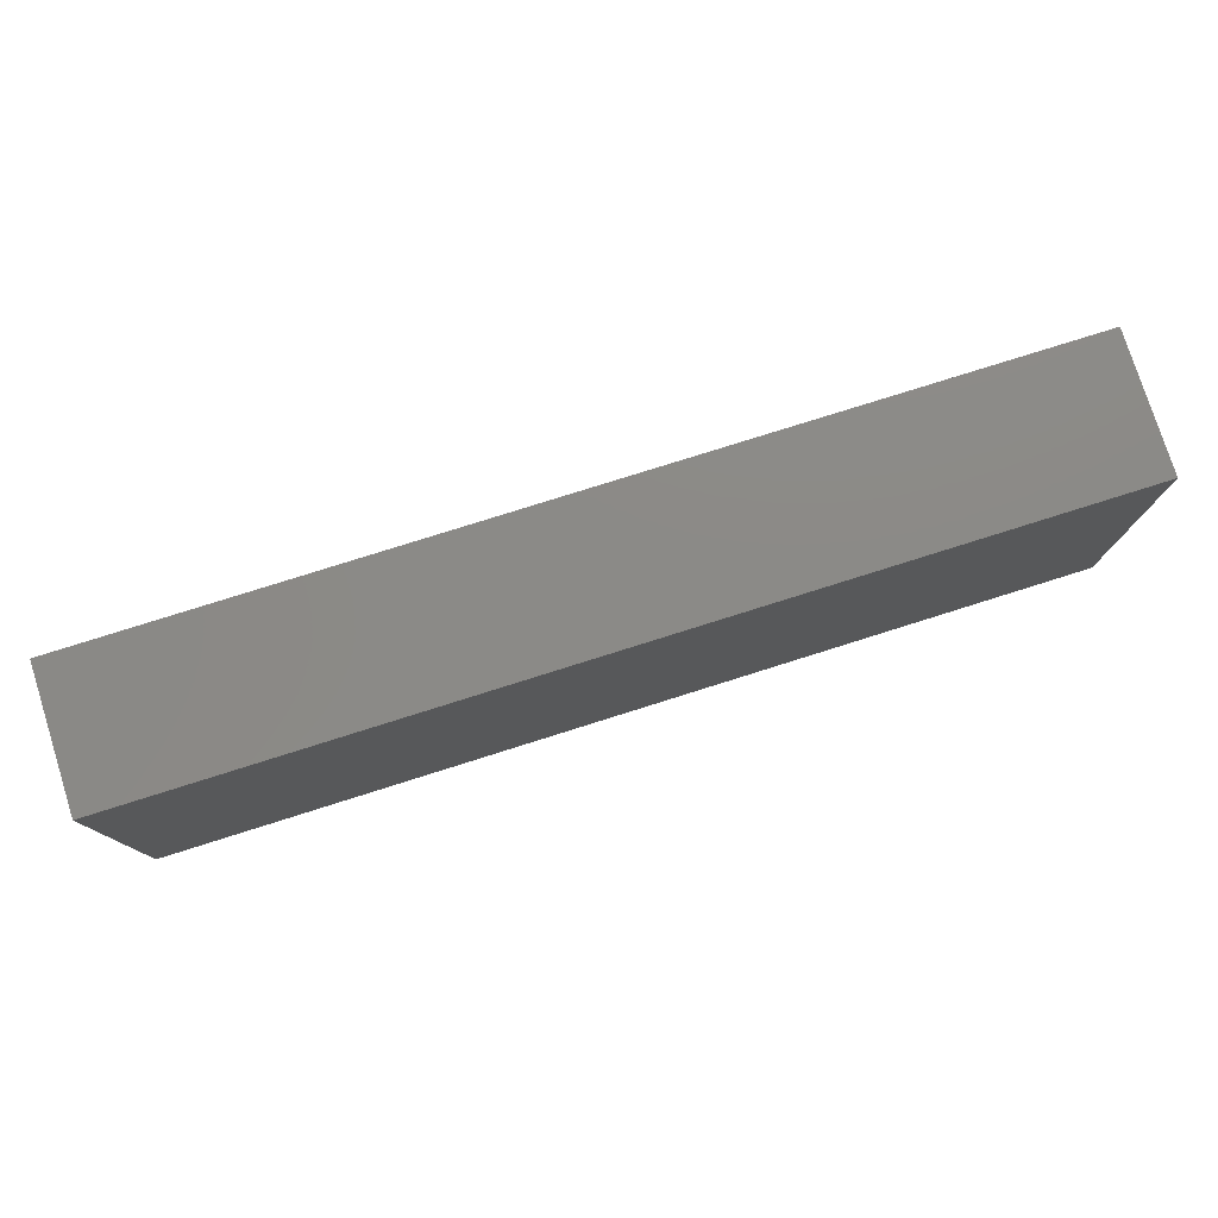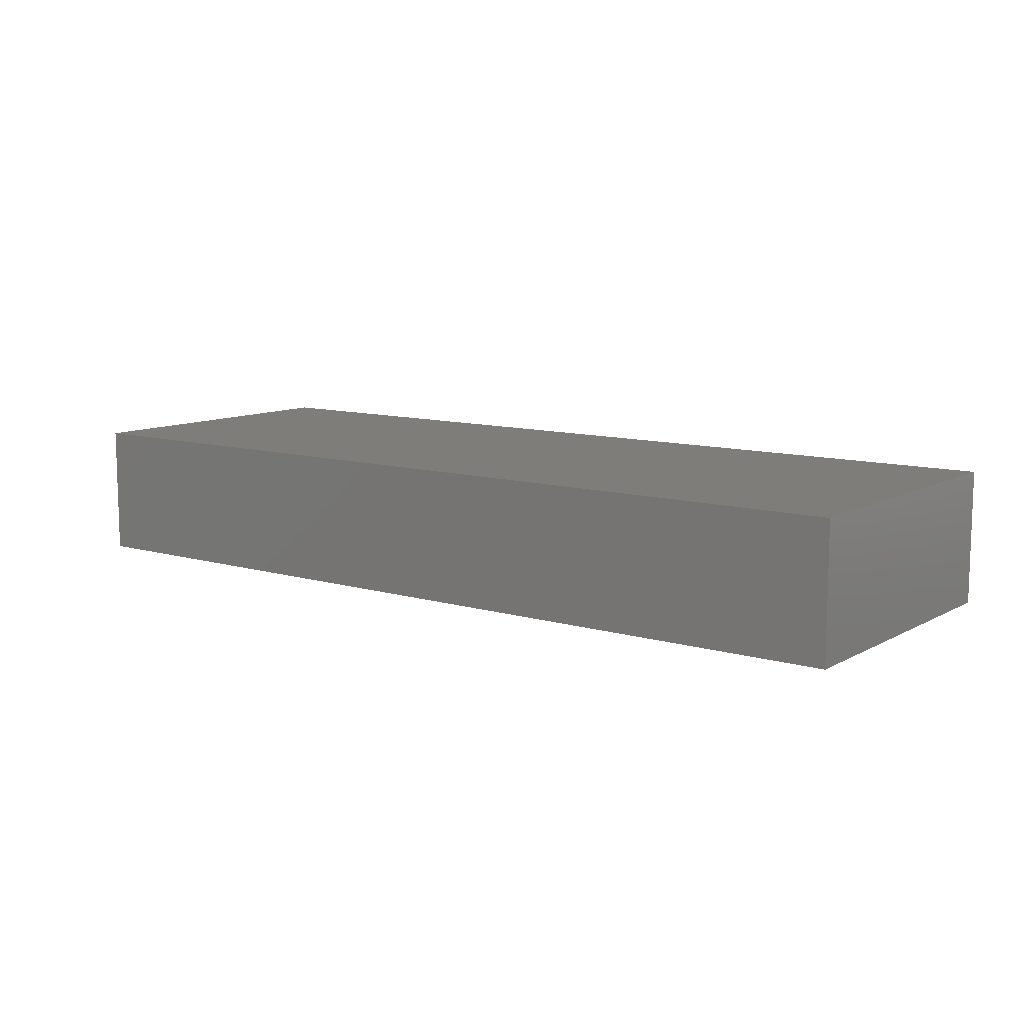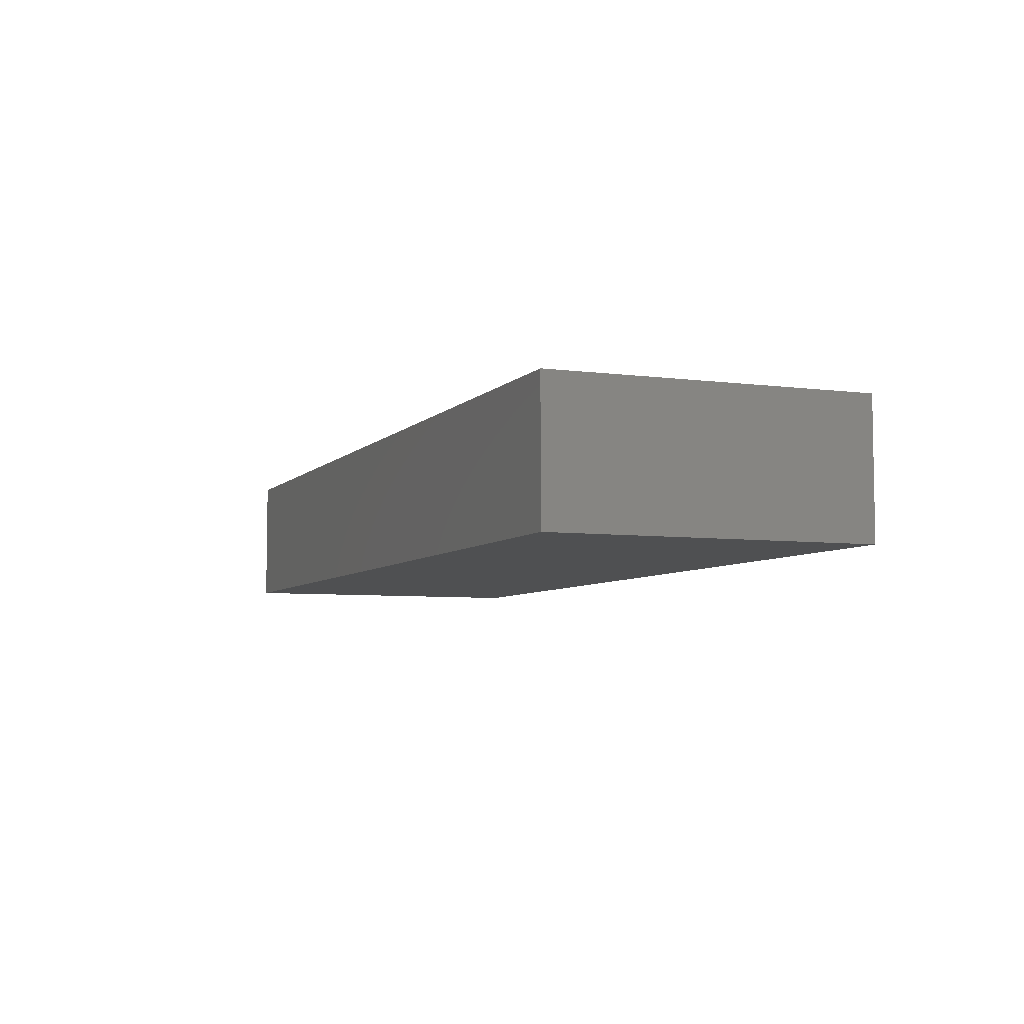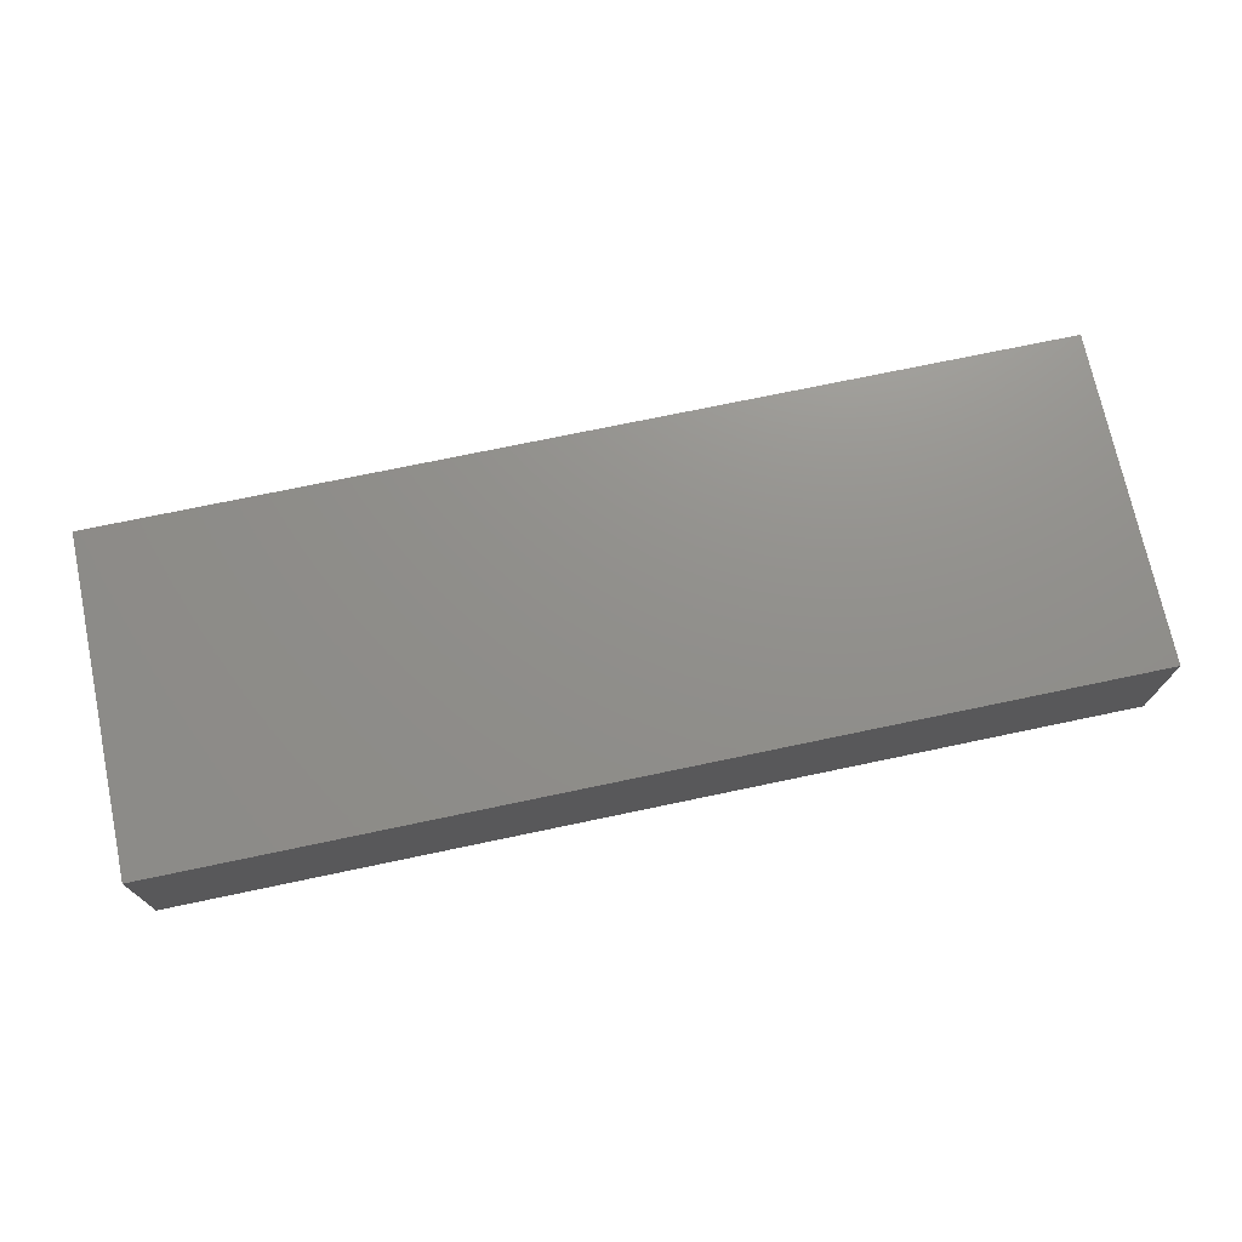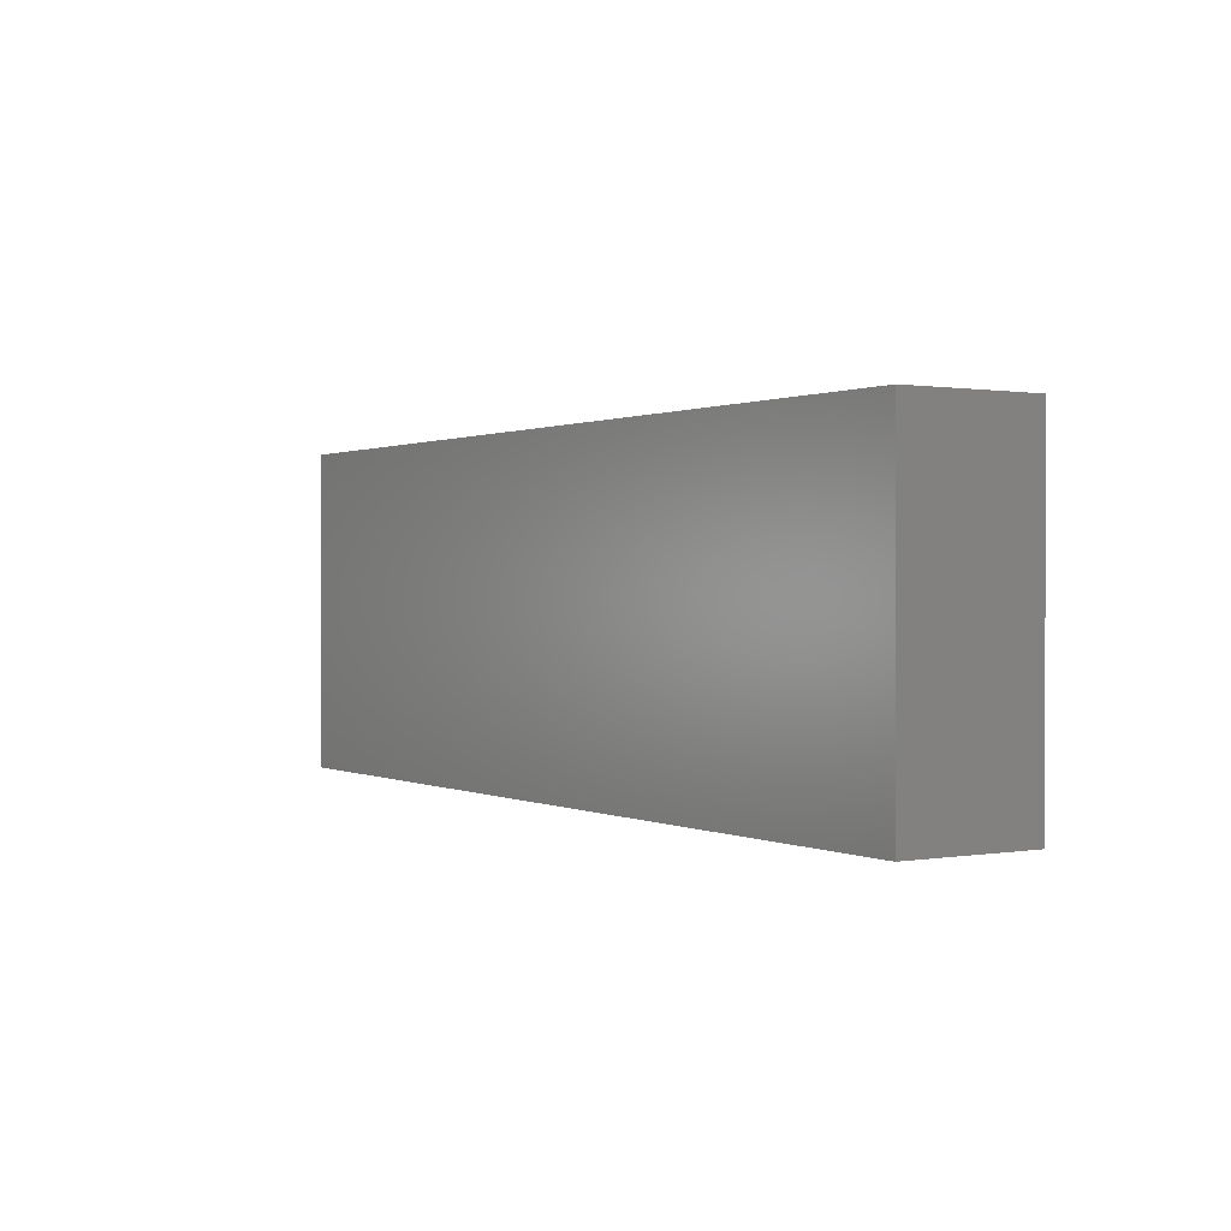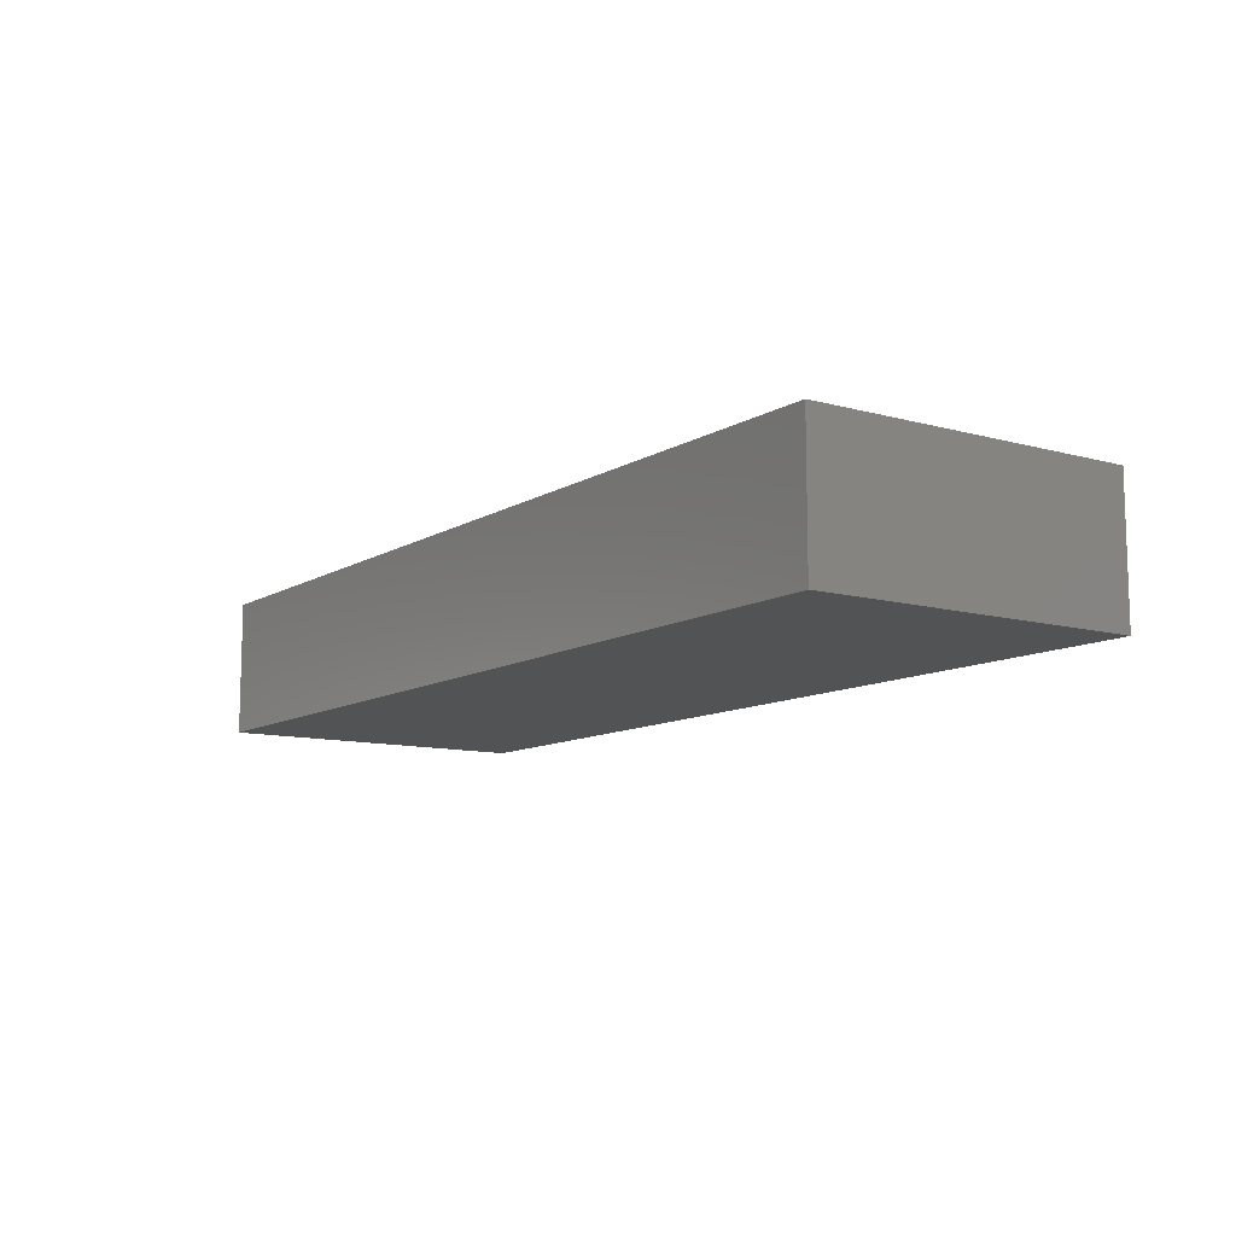
<metadata>
{"format":"stl","ext":"stl","renderer":"f3d","projection":"perspective","resolution":1024,"background":"white","views":[{"elev":78.0,"azim":162.5,"up":"+Y"},{"elev":10.2,"azim":36.7,"up":"+Z"},{"elev":-6.0,"azim":68.1,"up":"+Z"},{"elev":72.7,"azim":-11.9,"up":"+Z"},{"elev":0.7,"azim":57.9,"up":"+Y"},{"elev":-10.5,"azim":-124.6,"up":"+Z"}]}
</metadata>
<code>
# stl→obj: 8 verts, 12 faces
v -1.07 -0.09375 0.09375
v -1.07 0.1288 0.09375
v -1.07 -0.09375 0
v -1.07 0.1288 0
v -0.4297 -0.09375 0.09375
v -0.4297 -0.09375 0
v -0.4297 0.1288 0.09375
v -0.4297 0.1288 0
f 1 2 3
f 3 2 4
f 5 6 7
f 7 6 8
f 3 4 6
f 6 4 8
f 1 5 2
f 2 5 7
f 7 8 2
f 2 8 4
f 1 3 5
f 5 3 6

</code>
